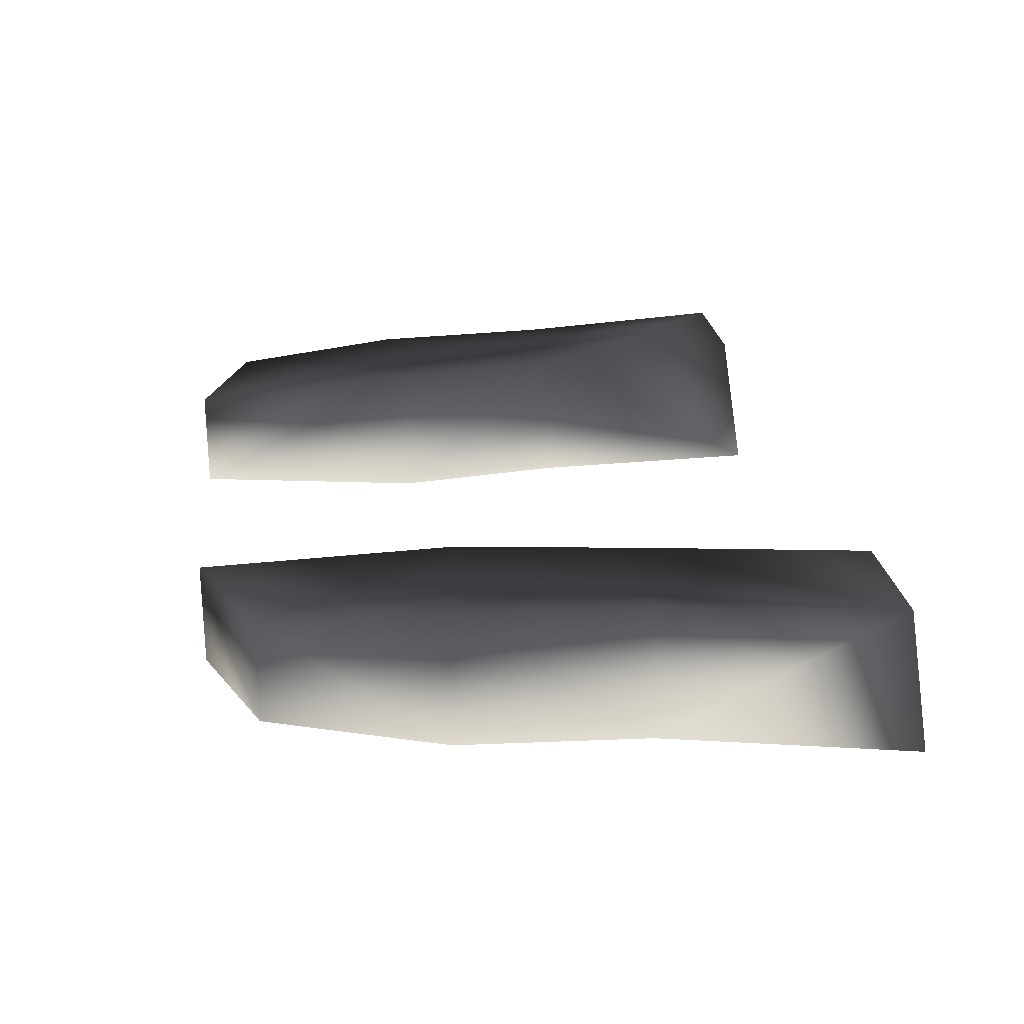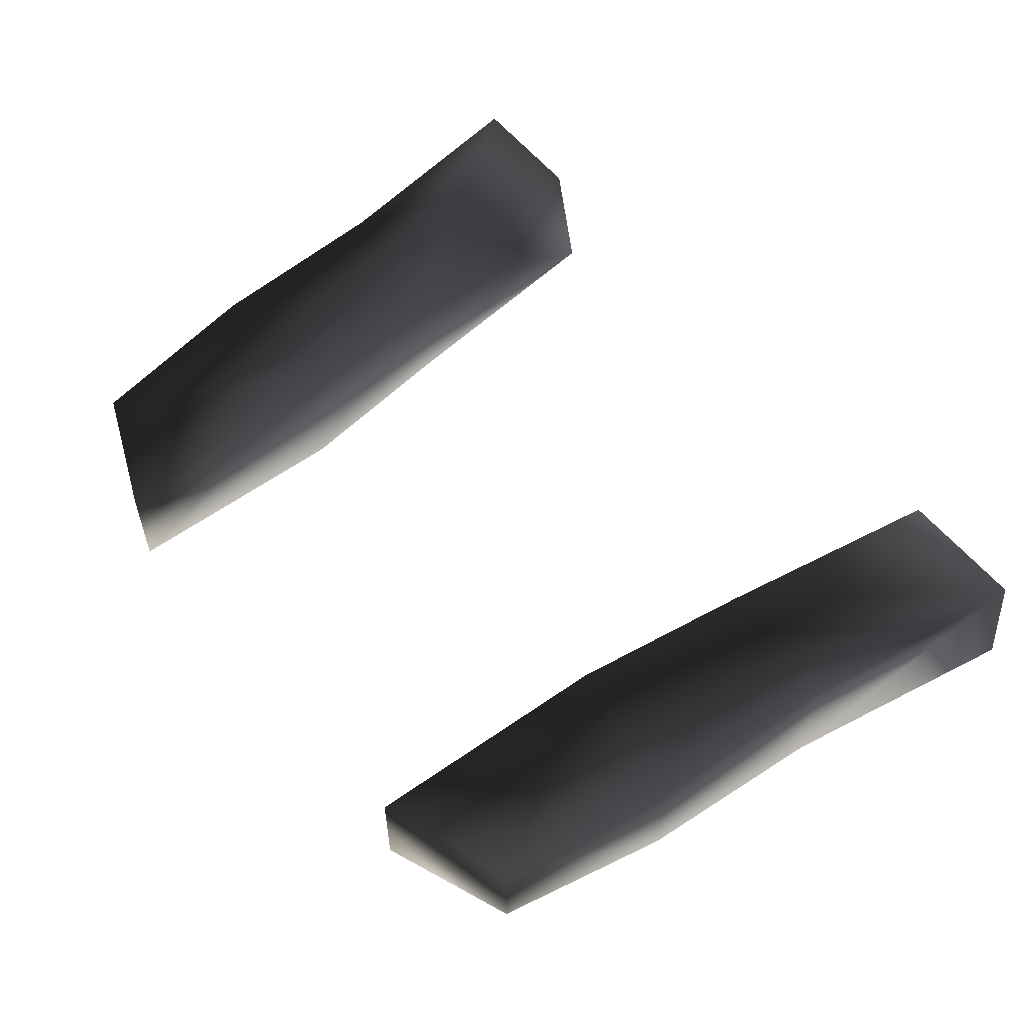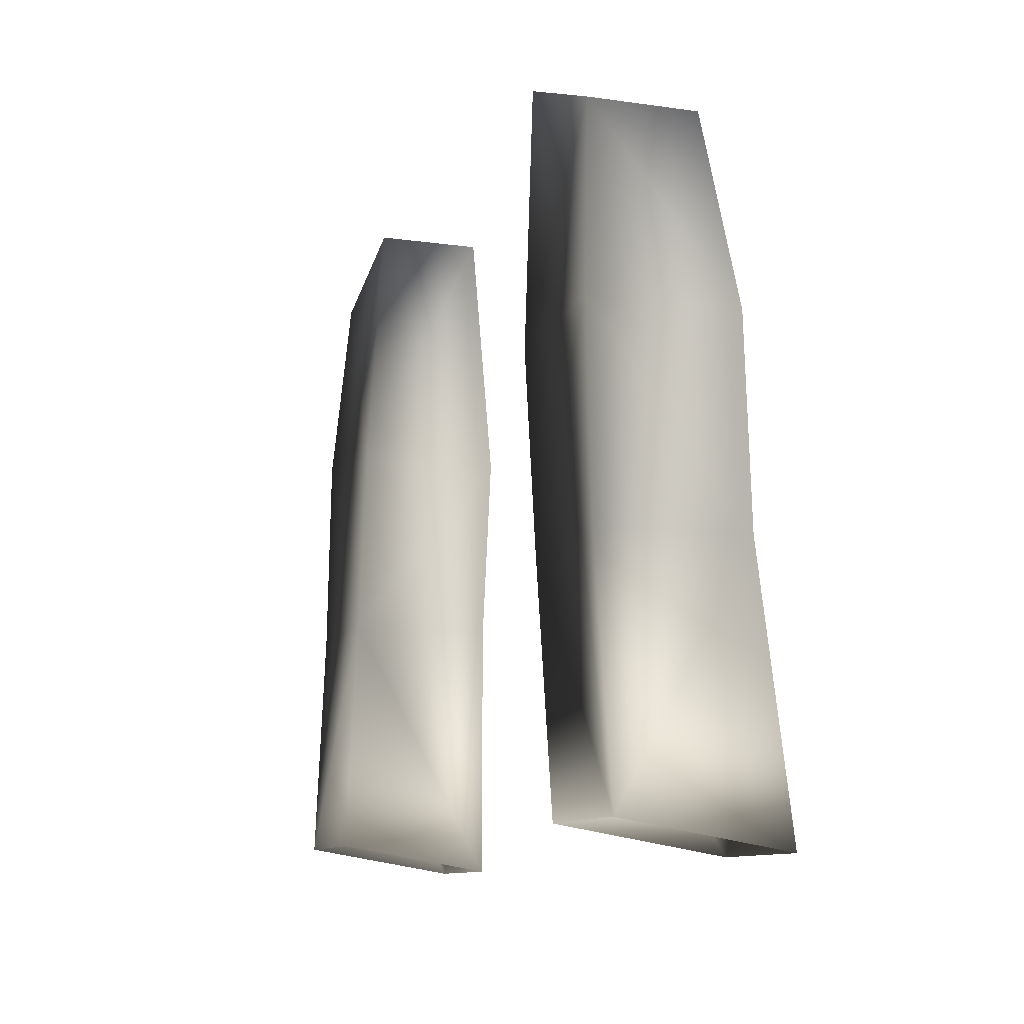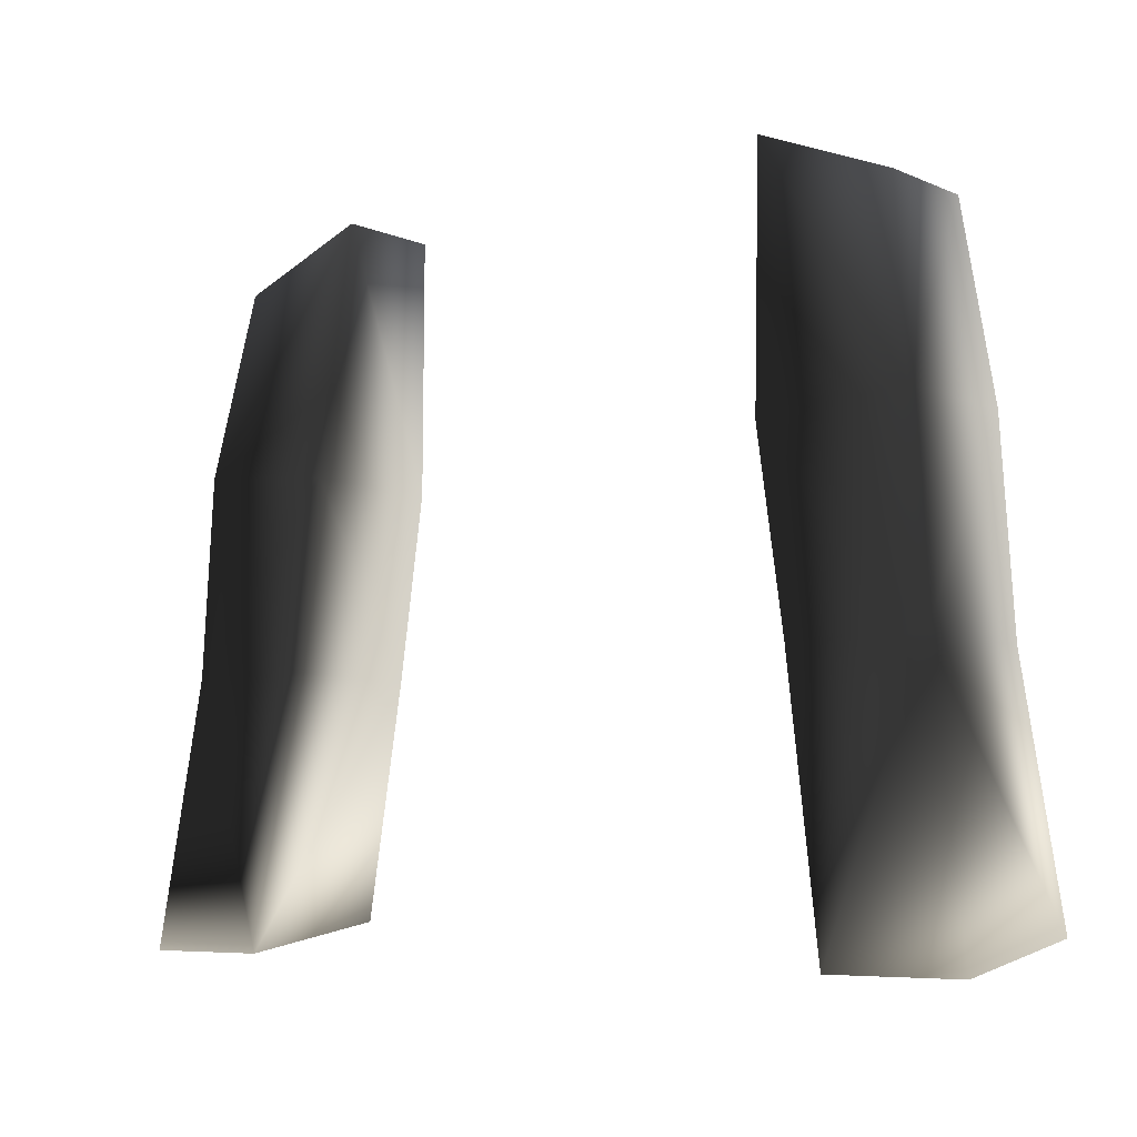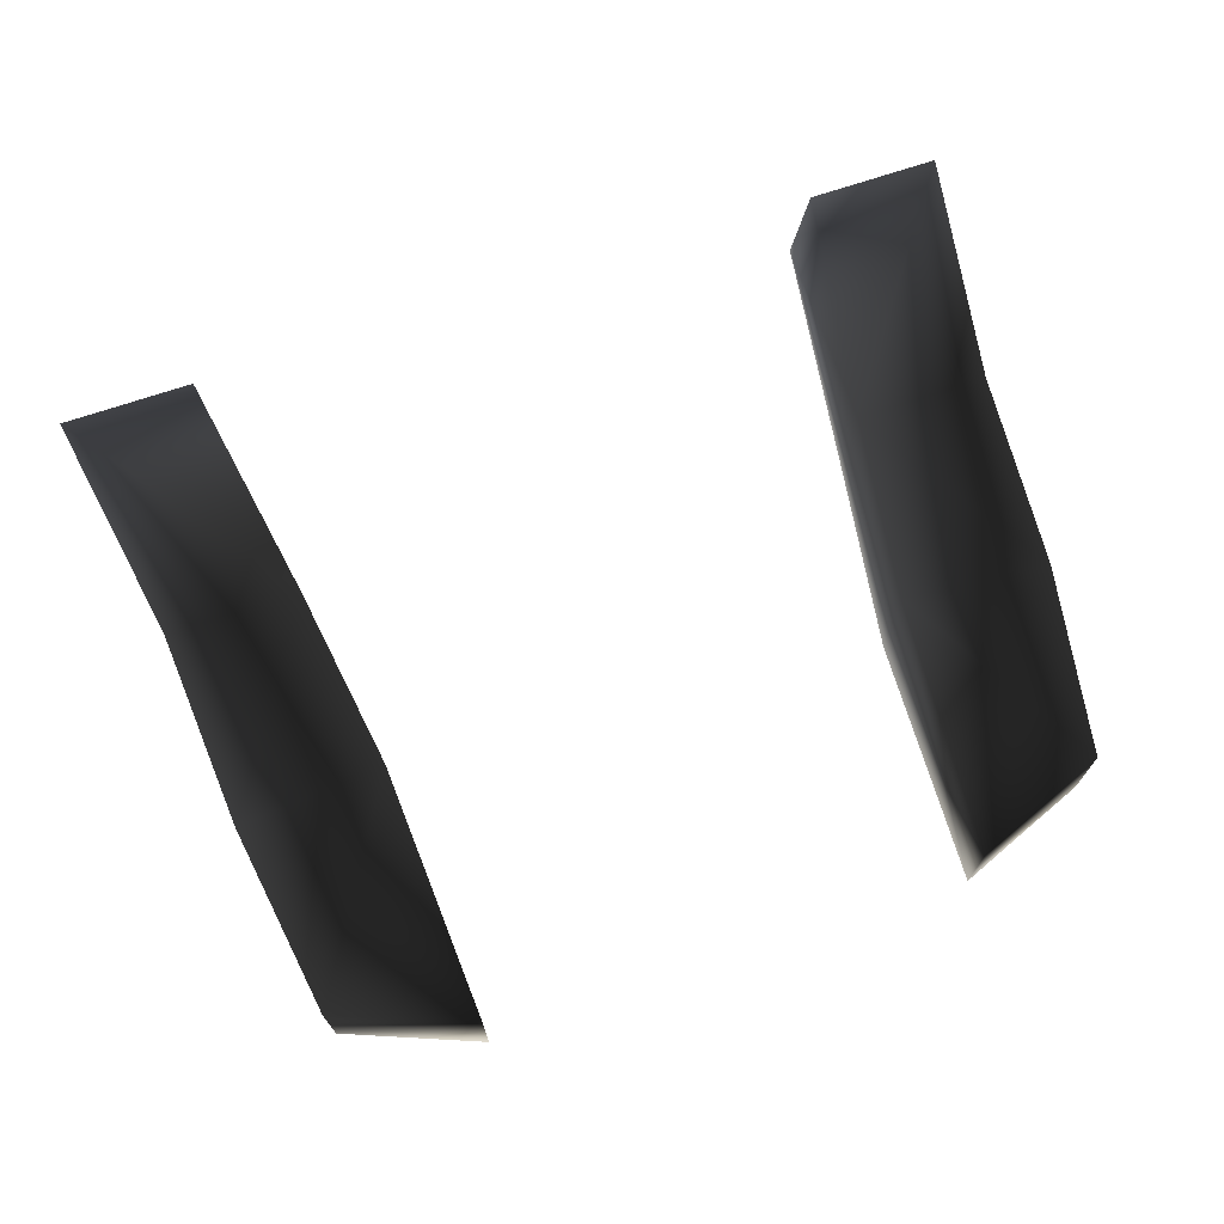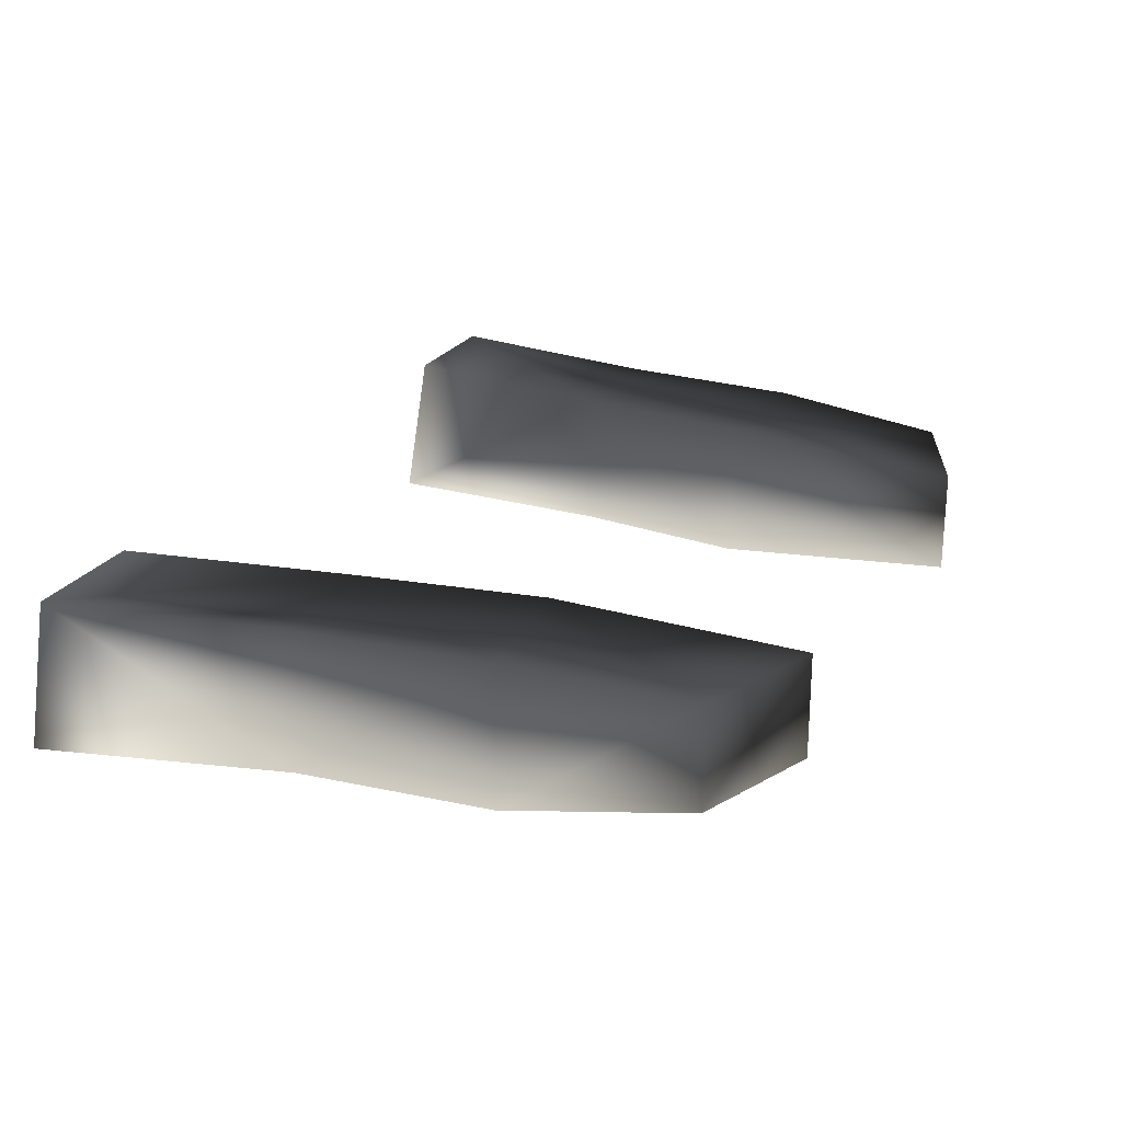
<metadata>
{"format":"obj","ext":"obj","renderer":"f3d","projection":"perspective","resolution":1024,"background":"white","views":[{"elev":24.3,"azim":-97.7,"up":"+Z"},{"elev":56.3,"azim":-128.1,"up":"+Z"},{"elev":-10.4,"azim":70.0,"up":"+Y"},{"elev":-6.6,"azim":-141.2,"up":"+Y"},{"elev":71.0,"azim":161.4,"up":"+Z"},{"elev":23.3,"azim":114.0,"up":"+Z"}]}
</metadata>
<code>
o 163
v -19 144 -6
v -21 130 -6
v -31 130 -6
v -30 145 -6
v -18 163 -4
v -19 144 5
v -21 130 5
v -24 110 -7
v -34 110 -7
v -34 112 5
v -31 130 5
v -30 145 5
v -28 159 4
v -28 159 -4
v -18 163 4
v -24 112 5
v -25 114 2
v -25 114 -4
v -32 114 -4
v -32 114 2
v 25 114 2
v 32 114 2
v 34 112 5
v 24 112 5
v 25 114 -4
v 24 110 -7
v 32 114 -4
v 34 110 -7
v 31 130 -6
v 31 130 5
v 21 130 5
v 21 130 -6
v 19 144 -6
v 30 145 -6
v 30 145 5
v 19 144 5
v 28 159 -4
v 18 163 -4
v 18 163 4
v 28 159 4
f 1 2 3
f 1 3 4
f 1 4 5
f 1 5 6
f 1 6 7
f 1 7 2
f 2 7 8
f 2 8 3
f 3 8 9
f 3 9 10
f 3 10 11
f 3 11 12
f 3 12 4
f 4 12 13
f 4 13 14
f 4 14 5
f 5 14 15
f 5 15 6
f 6 15 13
f 6 13 12
f 6 12 7
f 7 12 11
f 7 11 10
f 7 10 16
f 7 16 8
f 8 16 17
f 8 17 18
f 8 18 9
f 9 18 19
f 9 19 10
f 10 19 20
f 10 20 16
f 16 20 17
f 15 14 13
f 21 22 23
f 21 23 24
f 21 24 25
f 25 24 26
f 25 26 27
f 27 26 28
f 27 28 22
f 22 28 23
f 23 28 29
f 23 29 30
f 23 30 31
f 23 31 24
f 24 31 26
f 26 31 32
f 26 32 29
f 26 29 28
f 29 32 33
f 29 33 34
f 29 34 35
f 29 35 30
f 30 35 31
f 31 35 36
f 31 36 33
f 31 33 32
f 37 38 39
f 37 39 40
f 37 40 34
f 37 34 38
f 38 34 33
f 38 33 36
f 38 36 39
f 39 36 40
f 40 36 35
f 40 35 34

</code>
